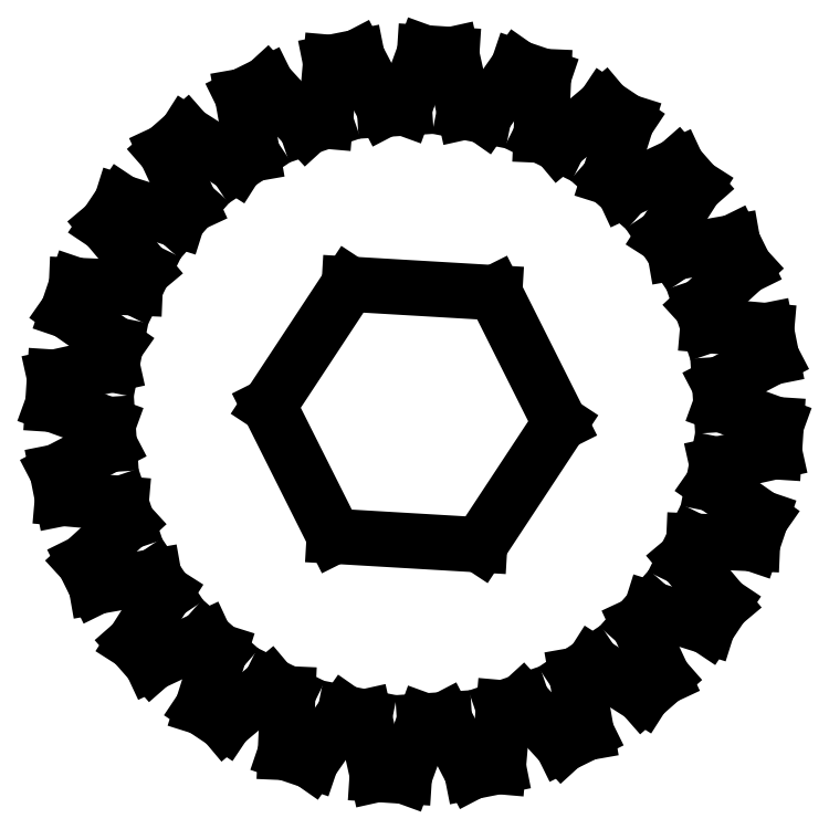
<metadata>
{"format":"dxf","ext":"dxf","renderer":"ezdxf+matplotlib","layout":"modelspace","background":"white","min_lineweight":24,"dpi":150}
</metadata>
<code>
0
SECTION
2
ENTITIES
0
LINE
8
0
10
-32.1
20
13.49
30
0
11
-30.81
21
14.12
31
0
0
LINE
8
0
10
-24.59
20
12.79
30
0
11
-26.02
21
15.55
31
0
0
LINE
8
0
10
-27.24
20
-9.756
30
0
11
-19.55
21
-10.21
31
0
0
LINE
8
0
10
-30.69
20
-2.87
30
0
11
-27.24
21
-9.756
31
0
0
LINE
8
0
10
-26.45
20
3.56
30
0
11
-30.69
21
-2.87
31
0
0
LINE
8
0
10
-18.77
20
3.105
30
0
11
-26.45
21
3.56
31
0
0
LINE
8
0
10
-19.55
20
-10.21
30
0
11
-15.32
21
-3.781
31
0
0
LINE
8
0
10
-16.32
20
11.43
30
0
11
-16.18
21
14.53
31
0
0
LINE
8
0
10
-16.32
20
11.43
30
0
11
-15.37
21
10.96
31
0
0
LINE
8
0
10
-15.37
20
10.96
30
0
11
-12.99
21
12.96
31
0
0
LINE
8
0
10
-12.99
20
12.96
30
0
11
-11.79
21
12.16
31
0
0
LINE
8
0
10
-12.73
20
9.192
30
0
11
-11.79
21
12.16
31
0
0
LINE
8
0
10
-12.73
20
9.192
30
0
11
-11.93
21
8.496
31
0
0
LINE
8
0
10
-11.93
20
8.496
30
0
11
-9.117
21
9.81
31
0
0
LINE
8
0
10
-9.117
20
9.81
30
0
11
-8.168
21
8.728
31
0
0
LINE
8
0
10
-9.838
20
6.106
30
0
11
-8.168
21
8.728
31
0
0
LINE
8
0
10
-9.838
20
6.106
30
0
11
-9.251
21
5.228
31
0
0
LINE
8
0
10
-9.251
20
5.228
30
0
11
-6.19
21
5.768
31
0
0
LINE
8
0
10
-6.19
20
5.768
30
0
11
-5.554
21
4.478
31
0
0
LINE
8
0
10
-7.846
20
2.378
30
0
11
-5.554
21
4.478
31
0
0
LINE
8
0
10
-7.846
20
2.378
30
0
11
-7.506
21
1.377
31
0
0
LINE
8
0
10
-7.506
20
1.377
30
0
11
-4.41
21
1.106
31
0
0
LINE
8
0
10
-4.41
20
1.106
30
0
11
-4.129
21
-0.3045
31
0
0
LINE
8
0
10
-6.886
20
-1.74
30
0
11
-4.129
21
-0.3045
31
0
0
LINE
8
0
10
-6.886
20
-1.74
30
0
11
-6.817
21
-2.794
31
0
0
LINE
8
0
10
-6.817
20
-2.794
30
0
11
-3.896
21
-3.857
31
0
0
LINE
8
0
10
-3.896
20
-3.857
30
0
11
-3.99
21
-5.293
31
0
0
LINE
8
0
10
-7.025
20
-5.965
30
0
11
-3.99
21
-5.293
31
0
0
LINE
8
0
10
-7.025
20
-5.965
30
0
11
-7.231
21
-7.002
31
0
0
LINE
8
0
10
-7.231
20
-7.002
30
0
11
-4.685
21
-8.784
31
0
0
LINE
8
0
10
-4.685
20
-8.784
30
0
11
-5.147
21
-10.15
31
0
0
LINE
8
0
10
-8.253
20
-10.01
30
0
11
-5.147
21
-10.15
31
0
0
LINE
8
0
10
-8.253
20
-10.01
30
0
11
-8.72
21
-10.96
31
0
0
LINE
8
0
10
-8.72
20
-10.96
30
0
11
-6.722
21
-13.34
31
0
0
LINE
8
0
10
-6.722
20
-13.34
30
0
11
-7.521
21
-14.54
31
0
0
LINE
8
0
10
-10.49
20
-13.6
30
0
11
-7.521
21
-14.54
31
0
0
LINE
8
0
10
-10.49
20
-13.6
30
0
11
-11.18
21
-14.4
31
0
0
LINE
8
0
10
-11.18
20
-14.4
30
0
11
-9.868
21
-17.21
31
0
0
LINE
8
0
10
-9.868
20
-17.21
30
0
11
-10.95
21
-18.16
31
0
0
LINE
8
0
10
-13.57
20
-16.49
30
0
11
-10.95
21
-18.16
31
0
0
LINE
8
0
10
-13.57
20
-16.49
30
0
11
-14.45
21
-17.08
31
0
0
LINE
8
0
10
-14.45
20
-17.08
30
0
11
-13.91
21
-20.14
31
0
0
LINE
8
0
10
-13.91
20
-20.14
30
0
11
-15.2
21
-20.78
31
0
0
LINE
8
0
10
-17.3
20
-18.48
30
0
11
-15.2
21
-20.78
31
0
0
LINE
8
0
10
-17.3
20
-18.48
30
0
11
-18.3
21
-18.82
31
0
0
LINE
8
0
10
-18.3
20
-18.82
30
0
11
-18.57
21
-21.92
31
0
0
LINE
8
0
10
-18.57
20
-21.92
30
0
11
-19.98
21
-22.2
31
0
0
LINE
8
0
10
-21.42
20
-19.44
30
0
11
-19.98
21
-22.2
31
0
0
LINE
8
0
10
-21.42
20
-19.44
30
0
11
-22.47
21
-19.51
31
0
0
LINE
8
0
10
-22.47
20
-19.51
30
0
11
-23.54
21
-22.43
31
0
0
LINE
8
0
10
-23.54
20
-22.43
30
0
11
-24.97
21
-22.34
31
0
0
LINE
8
0
10
-25.64
20
-19.3
30
0
11
-24.97
21
-22.34
31
0
0
LINE
8
0
10
-25.64
20
-19.3
30
0
11
-26.68
21
-19.1
31
0
0
LINE
8
0
10
-26.68
20
-19.1
30
0
11
-28.46
21
-21.64
31
0
0
LINE
8
0
10
-28.46
20
-21.64
30
0
11
-29.82
21
-21.18
31
0
0
LINE
8
0
10
-29.69
20
-18.08
30
0
11
-29.82
21
-21.18
31
0
0
LINE
8
0
10
-29.69
20
-18.08
30
0
11
-30.64
21
-17.61
31
0
0
LINE
8
0
10
-30.64
20
-17.61
30
0
11
-33.02
21
-19.61
31
0
0
LINE
8
0
10
-33.02
20
-19.61
30
0
11
-34.21
21
-18.81
31
0
0
LINE
8
0
10
-33.28
20
-15.84
30
0
11
-34.21
21
-18.81
31
0
0
LINE
8
0
10
-33.28
20
-15.84
30
0
11
-34.07
21
-15.15
31
0
0
LINE
8
0
10
-34.07
20
-15.15
30
0
11
-36.89
21
-16.46
31
0
0
LINE
8
0
10
-36.89
20
-16.46
30
0
11
-37.84
21
-15.38
31
0
0
LINE
8
0
10
-36.17
20
-12.76
30
0
11
-37.84
21
-15.38
31
0
0
LINE
8
0
10
-36.17
20
-12.76
30
0
11
-36.76
21
-11.88
31
0
0
LINE
8
0
10
-36.76
20
-11.88
30
0
11
-39.82
21
-12.42
31
0
0
LINE
8
0
10
-39.82
20
-12.42
30
0
11
-40.45
21
-11.13
31
0
0
LINE
8
0
10
-38.16
20
-9.029
30
0
11
-40.45
21
-11.13
31
0
0
LINE
8
0
10
-38.16
20
-9.029
30
0
11
-38.5
21
-8.028
31
0
0
LINE
8
0
10
-38.5
20
-8.028
30
0
11
-41.6
21
-7.758
31
0
0
LINE
8
0
10
-41.6
20
-7.758
30
0
11
-41.88
21
-6.347
31
0
0
LINE
8
0
10
-39.12
20
-4.911
30
0
11
-41.88
21
-6.347
31
0
0
LINE
8
0
10
-39.12
20
-4.911
30
0
11
-39.19
21
-3.857
31
0
0
LINE
8
0
10
-39.19
20
-3.857
30
0
11
-42.11
21
-2.794
31
0
0
LINE
8
0
10
-42.11
20
-2.794
30
0
11
-42.02
21
-1.359
31
0
0
LINE
8
0
10
-38.98
20
-0.6858
30
0
11
-42.02
21
-1.359
31
0
0
LINE
8
0
10
-38.98
20
-0.6858
30
0
11
-38.78
21
0.3503
31
0
0
LINE
8
0
10
-38.78
20
0.3503
30
0
11
-41.32
21
2.133
31
0
0
LINE
8
0
10
-41.32
20
2.133
30
0
11
-40.86
21
3.495
31
0
0
LINE
8
0
10
-37.75
20
3.36
30
0
11
-40.86
21
3.495
31
0
0
LINE
8
0
10
-37.75
20
3.36
30
0
11
-37.29
21
4.307
31
0
0
LINE
8
0
10
-37.29
20
4.307
30
0
11
-39.29
21
6.689
31
0
0
LINE
8
0
10
-39.29
20
6.689
30
0
11
-38.49
21
7.885
31
0
0
LINE
8
0
10
-35.52
20
6.95
30
0
11
-38.49
21
7.885
31
0
0
LINE
8
0
10
-35.52
20
6.95
30
0
11
-34.83
21
7.744
31
0
0
LINE
8
0
10
-34.83
20
7.744
30
0
11
-36.14
21
10.56
31
0
0
LINE
8
0
10
-36.14
20
10.56
30
0
11
-35.06
21
11.51
31
0
0
LINE
8
0
10
-32.44
20
9.84
30
0
11
-35.06
21
11.51
31
0
0
LINE
8
0
10
-32.44
20
9.84
30
0
11
-31.56
21
10.43
31
0
0
LINE
8
0
10
-31.56
20
10.43
30
0
11
-32.1
21
13.49
31
0
0
LINE
8
0
10
-28.71
20
11.83
30
0
11
-30.81
21
14.12
31
0
0
LINE
8
0
10
-28.71
20
11.83
30
0
11
-27.71
21
12.17
31
0
0
LINE
8
0
10
-27.71
20
12.17
30
0
11
-27.44
21
15.27
31
0
0
LINE
8
0
10
-27.44
20
15.27
30
0
11
-26.02
21
15.55
31
0
0
LINE
8
0
10
-24.59
20
12.79
30
0
11
-23.54
21
12.86
31
0
0
LINE
8
0
10
-23.54
20
12.86
30
0
11
-22.47
21
15.78
31
0
0
LINE
8
0
10
-22.47
20
15.78
30
0
11
-21.04
21
15.69
31
0
0
LINE
8
0
10
-20.36
20
12.65
30
0
11
-21.04
21
15.69
31
0
0
LINE
8
0
10
-20.36
20
12.65
30
0
11
-19.33
21
12.45
31
0
0
LINE
8
0
10
-19.33
20
12.45
30
0
11
-17.54
21
14.99
31
0
0
LINE
8
0
10
-17.54
20
14.99
30
0
11
-16.18
21
14.53
31
0
0
LINE
8
0
10
-18.77
20
3.105
30
0
11
-15.32
21
-3.781
31
0
0
ENDSEC
0
EOF

</code>
